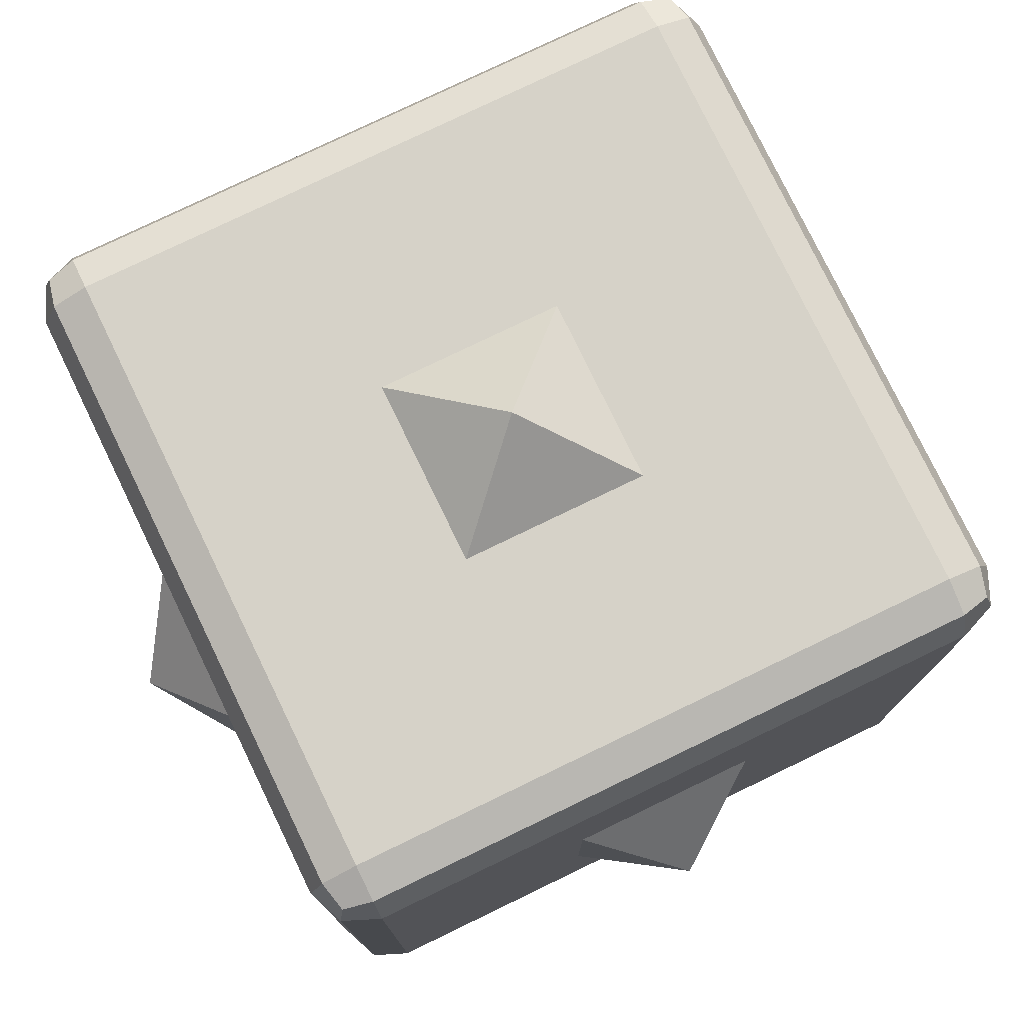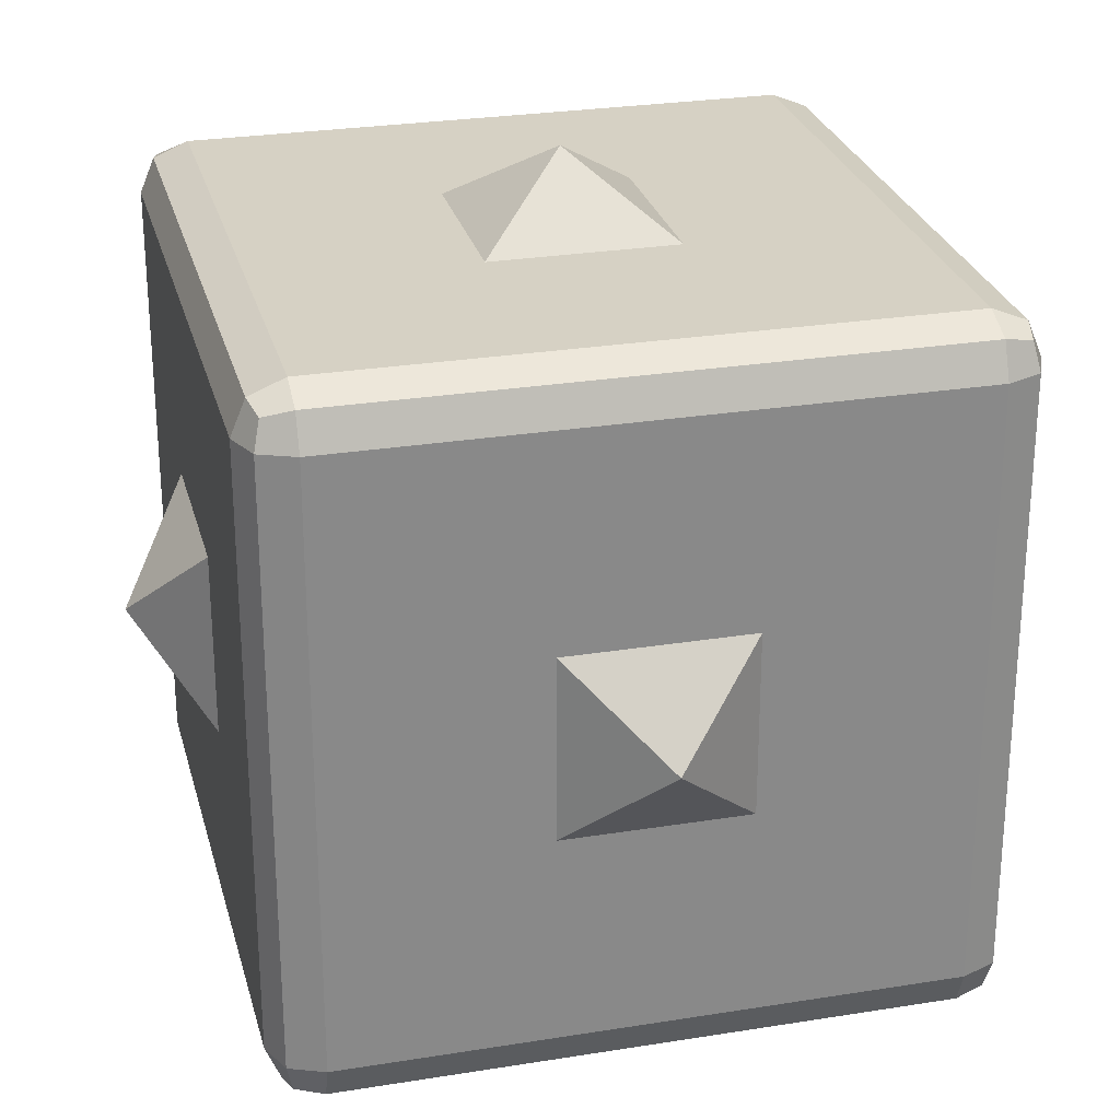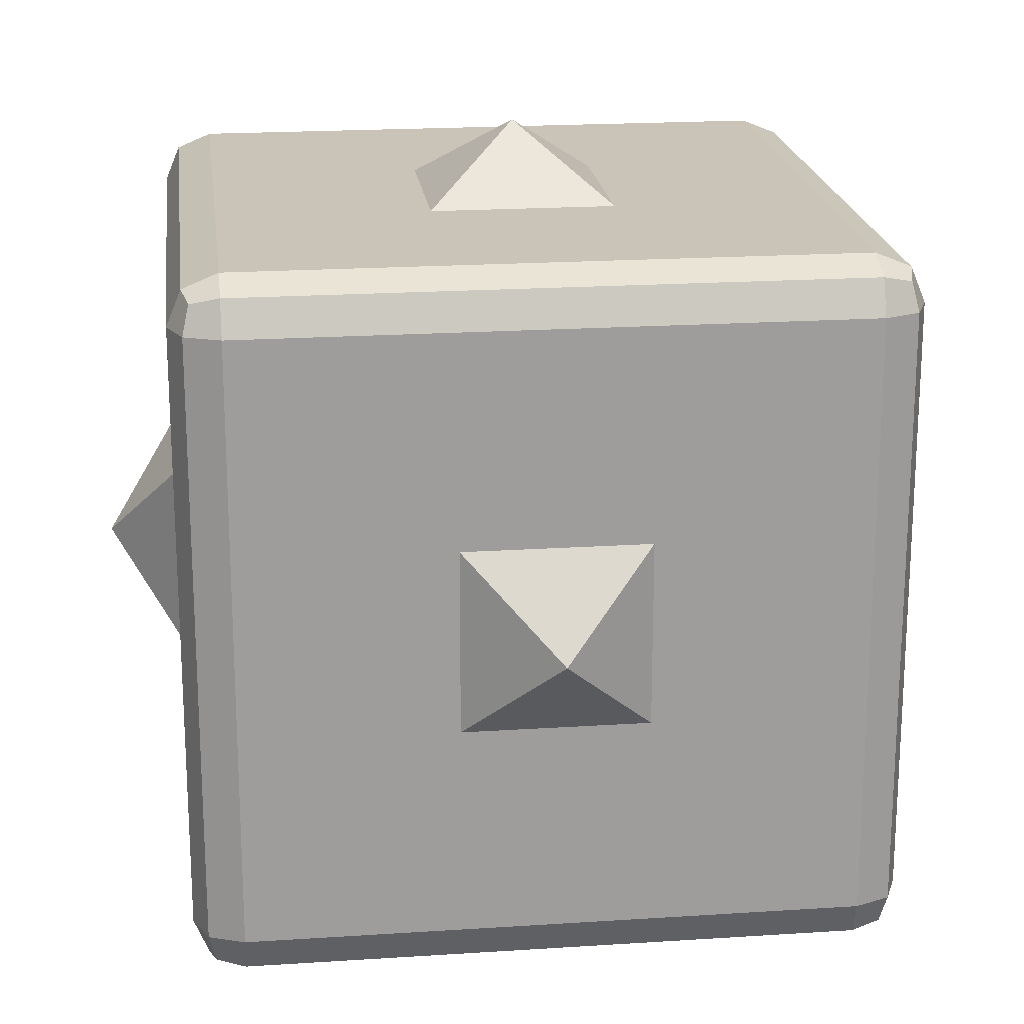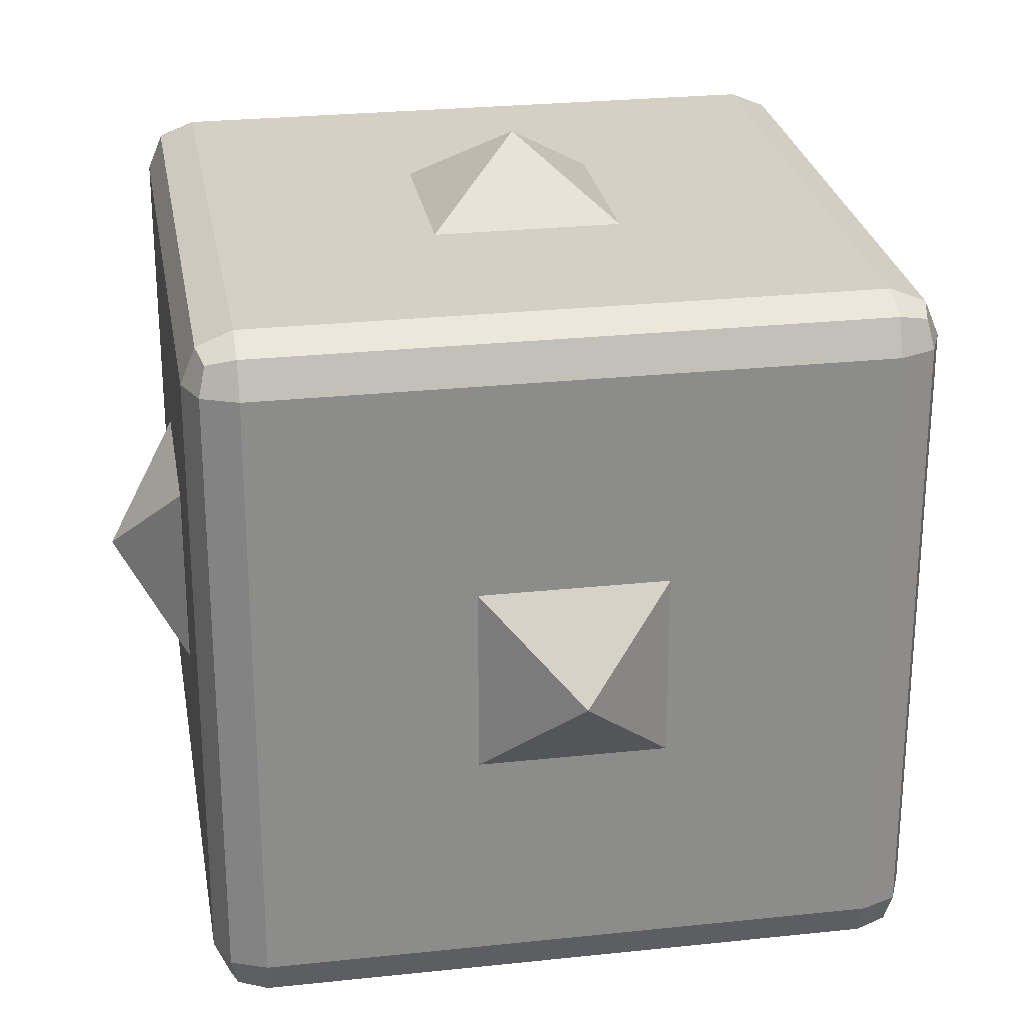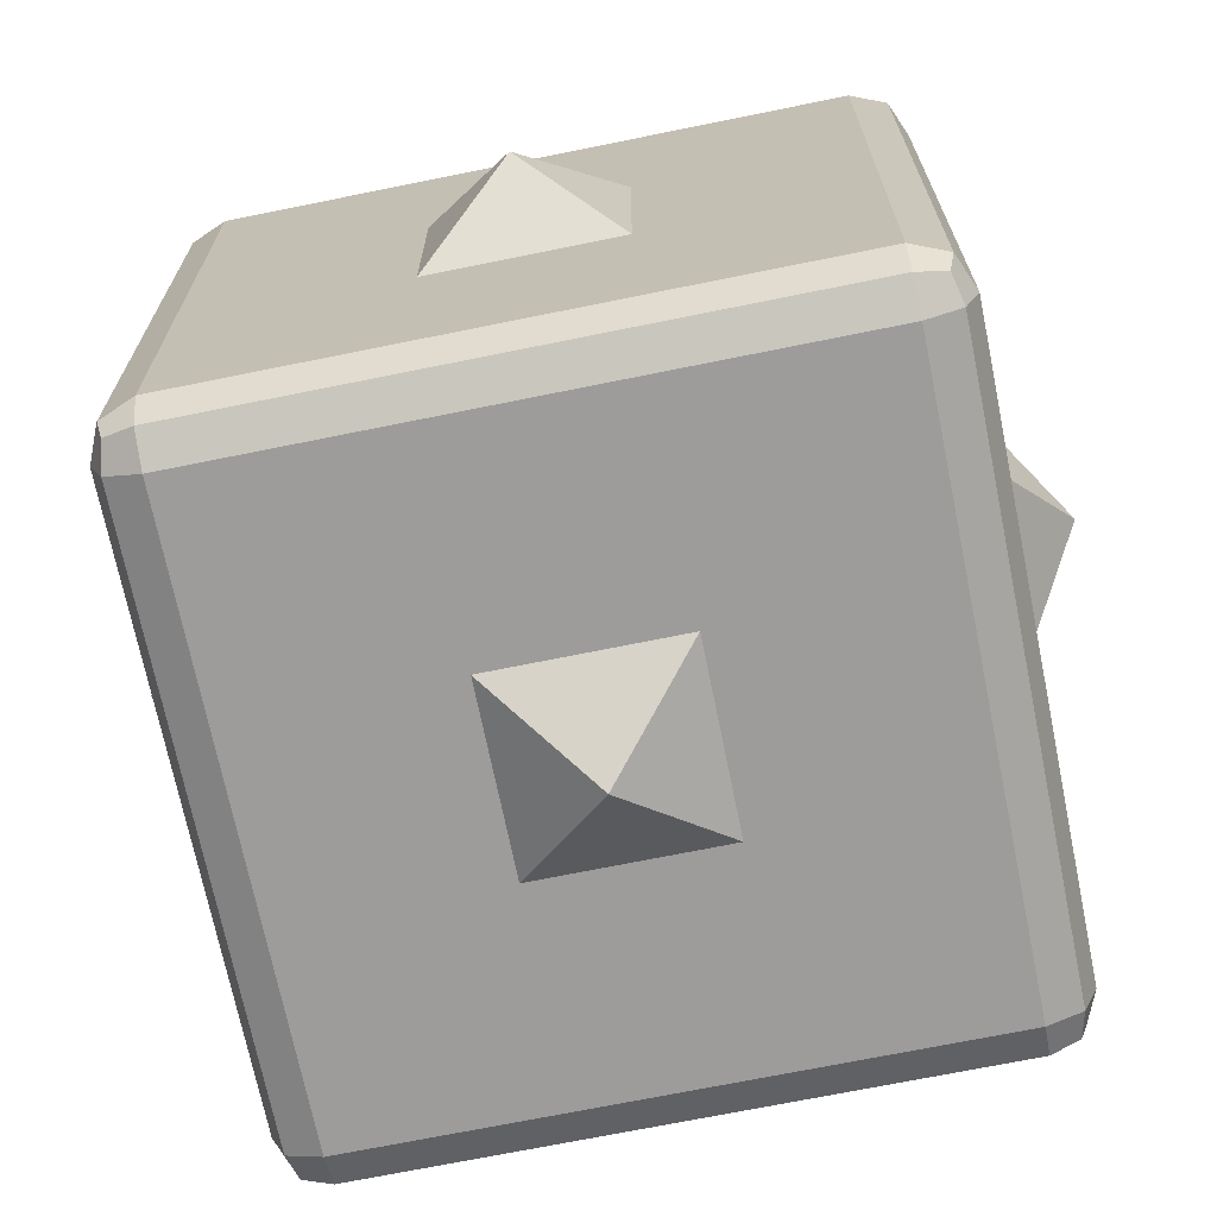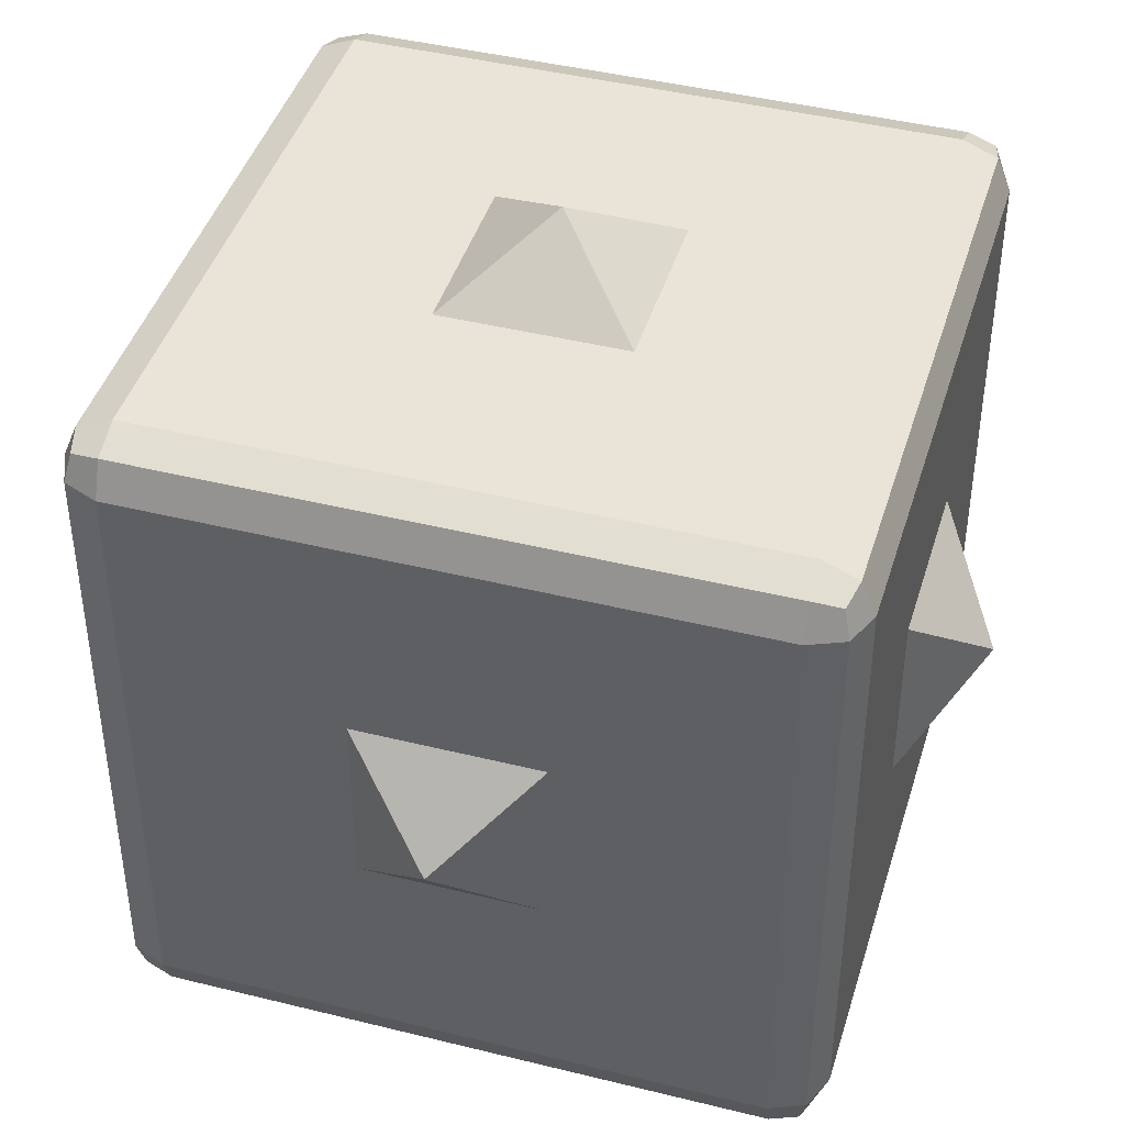
<metadata>
{"format":"obj","ext":"obj","renderer":"f3d","projection":"perspective","resolution":1024,"background":"white","views":[{"elev":77.6,"azim":64.2,"up":"+Z"},{"elev":26.9,"azim":75.9,"up":"+Y"},{"elev":20.0,"azim":-96.9,"up":"+Z"},{"elev":26.2,"azim":-9.6,"up":"+Z"},{"elev":-70.2,"azim":11.5,"up":"+Y"},{"elev":42.8,"azim":106.5,"up":"+Z"}]}
</metadata>
<code>
o Cube_Cube.001
v -0.43 -0.5 0.43
v -0.43 -0.43 0.5
v -0.5 -0.43 0.43
v -0.43 -0.4795 0.4795
v -0.4704 -0.4704 0.4704
v -0.4795 -0.43 0.4795
v -0.4795 -0.4795 0.43
v -0.43 0.43 0.5
v -0.43 0.5 0.43
v -0.5 0.43 0.43
v -0.43 0.4795 0.4795
v -0.4704 0.4704 0.4704
v -0.4795 0.4795 0.43
v -0.4795 0.43 0.4795
v -0.43 -0.5 -0.43
v -0.5 -0.43 -0.43
v -0.43 -0.43 -0.5
v -0.4795 -0.4795 -0.43
v -0.4704 -0.4704 -0.4704
v -0.4795 -0.43 -0.4795
v -0.43 -0.4795 -0.4795
v -0.43 0.5 -0.43
v -0.43 0.43 -0.5
v -0.5 0.43 -0.43
v -0.43 0.4795 -0.4795
v -0.4704 0.4704 -0.4704
v -0.4795 0.43 -0.4795
v -0.4795 0.4795 -0.43
v 0.43 -0.5 0.43
v 0.5 -0.43 0.43
v 0.43 -0.43 0.5
v 0.4795 -0.4795 0.43
v 0.4704 -0.4704 0.4704
v 0.4795 -0.43 0.4795
v 0.43 -0.4795 0.4795
v 0.43 0.5 0.43
v 0.43 0.43 0.5
v 0.5 0.43 0.43
v 0.43 0.4795 0.4795
v 0.4704 0.4704 0.4704
v 0.4795 0.43 0.4795
v 0.4795 0.4795 0.43
v 0.43 -0.5 -0.43
v 0.43 -0.43 -0.5
v 0.5 -0.43 -0.43
v 0.43 -0.4795 -0.4795
v 0.4704 -0.4704 -0.4704
v 0.4795 -0.43 -0.4795
v 0.4795 -0.4795 -0.43
v 0.43 0.5 -0.43
v 0.5 0.43 -0.43
v 0.43 0.43 -0.5
v 0.4795 0.4795 -0.43
v 0.4704 0.4704 -0.4704
v 0.4795 0.43 -0.4795
v 0.43 0.4795 -0.4795
f 31 37 8 2
f 45 51 38 30
f 50 22 9 36
f 3 10 24 16
f 17 23 52 44
f 1 4 5 7
f 2 6 5 4
f 3 7 5 6
f 8 11 12 14
f 9 13 12 11
f 10 14 12 13
f 15 18 19 21
f 16 20 19 18
f 17 21 19 20
f 22 25 26 28
f 23 27 26 25
f 24 28 26 27
f 29 32 33 35
f 30 34 33 32
f 31 35 33 34
f 36 39 40 42
f 37 41 40 39
f 38 42 40 41
f 43 46 47 49
f 44 48 47 46
f 45 49 47 48
f 50 53 54 56
f 51 55 54 53
f 52 56 54 55
f 15 1 7 18
f 18 7 3 16
f 2 8 14 6
f 6 14 10 3
f 9 22 28 13
f 13 28 24 10
f 23 17 20 27
f 27 20 16 24
f 43 15 21 46
f 46 21 17 44
f 22 50 56 25
f 25 56 52 23
f 51 45 48 55
f 55 48 44 52
f 29 43 49 32
f 32 49 45 30
f 50 36 42 53
f 53 42 38 51
f 37 31 34 41
f 41 34 30 38
f 1 29 35 4
f 4 35 31 2
f 36 9 11 39
f 39 11 8 37
f 15 43 29 1
o DLAPs_DarkLightBasicBoi
v -0.6 0 0
v -0.5 0.13 0.13
v -0.5 0.13 -0.13
v -0.5 -0.13 0.13
v -0.5 -0.13 -0.13
v 0.13 0.5 0.13
v 0 0.6 0
v -0.13 0.5 0.13
v 0.13 0.5 -0.13
v -0.13 0.5 -0.13
v -0.13 0.13 0.5
v 0 -0 0.6
v 0.13 0.13 0.5
v -0.13 -0.13 0.5
v 0.13 -0.13 0.5
v 0.5 0.13 0.13
v 0.6 0 0
v 0.5 0.13 -0.13
v 0.5 -0.13 0.13
v 0.5 -0.13 -0.13
v 0.13 0.13 -0.5
v 0 0 -0.6
v -0.13 0.13 -0.5
v 0.13 -0.13 -0.5
v -0.13 -0.13 -0.5
v 0.13 -0.5 0.13
v 0 -0.6 -0
v 0.13 -0.5 -0.13
v -0.13 -0.5 0.13
v -0.13 -0.5 -0.13
f 57 58 59
f 58 57 60
f 60 57 61
f 59 61 57
f 62 63 64
f 63 62 65
f 66 63 65
f 64 63 66
f 67 68 69
f 70 68 67
f 68 70 71
f 68 71 69
f 72 73 74
f 75 73 72
f 73 75 76
f 73 76 74
f 77 78 79
f 80 78 77
f 78 80 81
f 78 81 79
f 82 83 84
f 83 82 85
f 83 85 86
f 83 86 84

</code>
